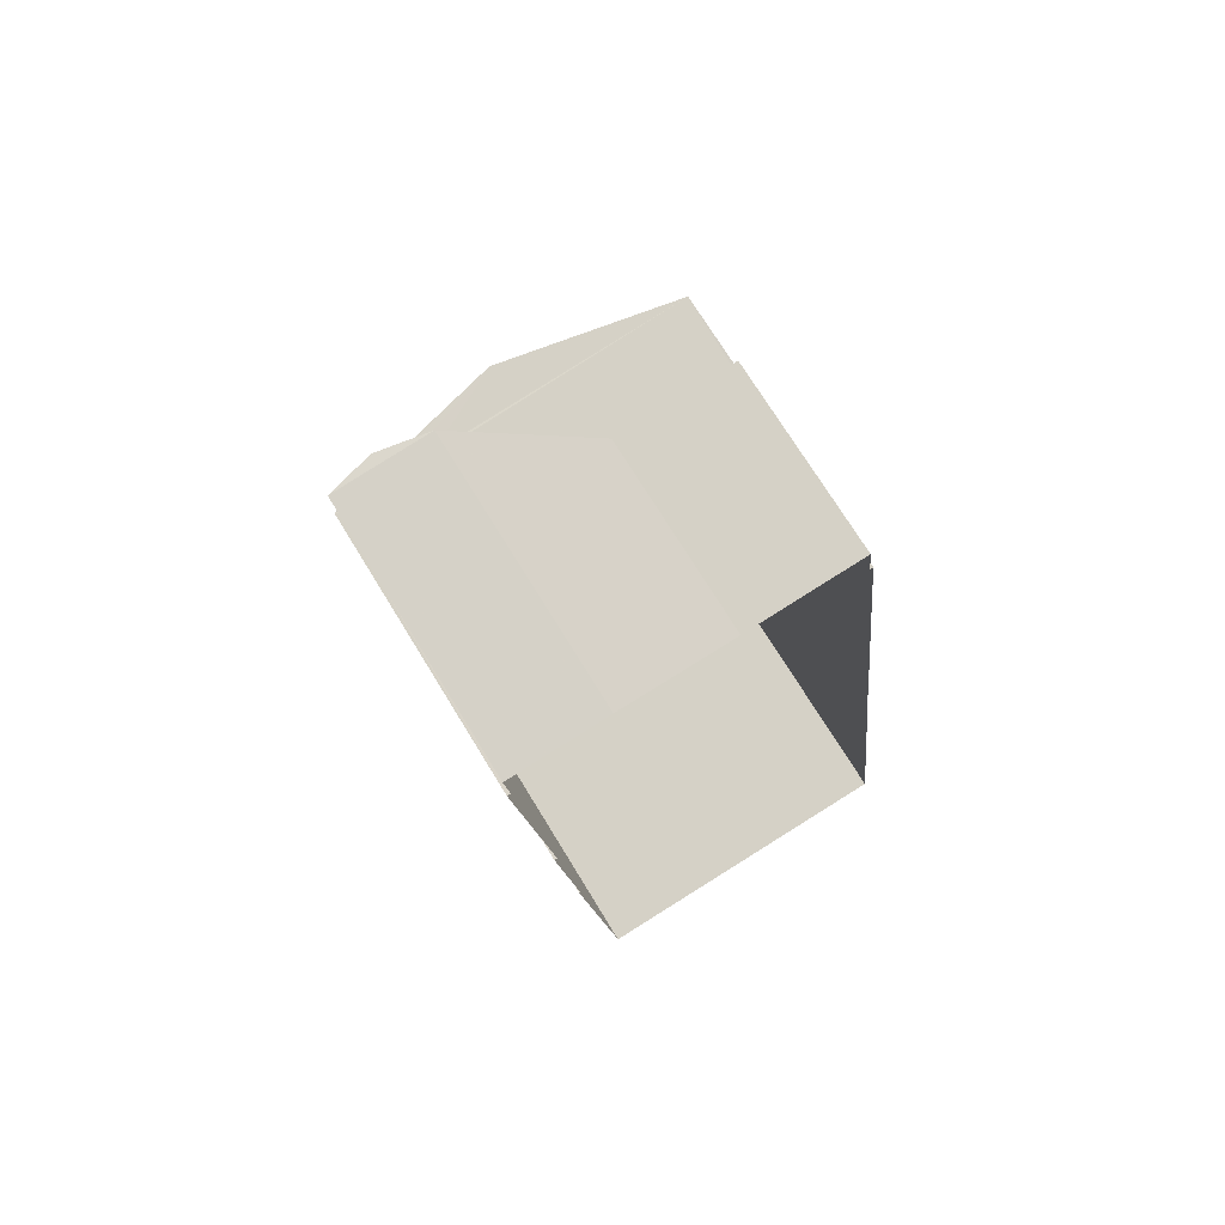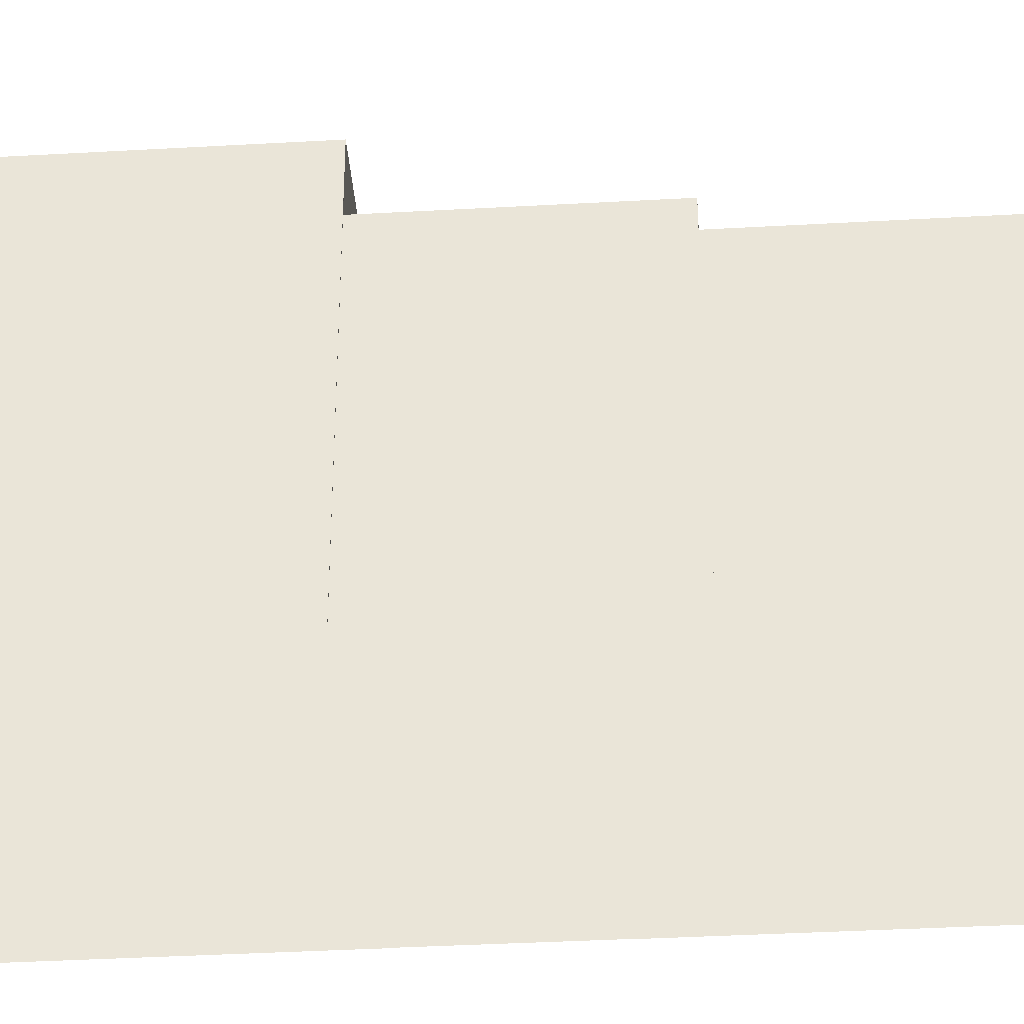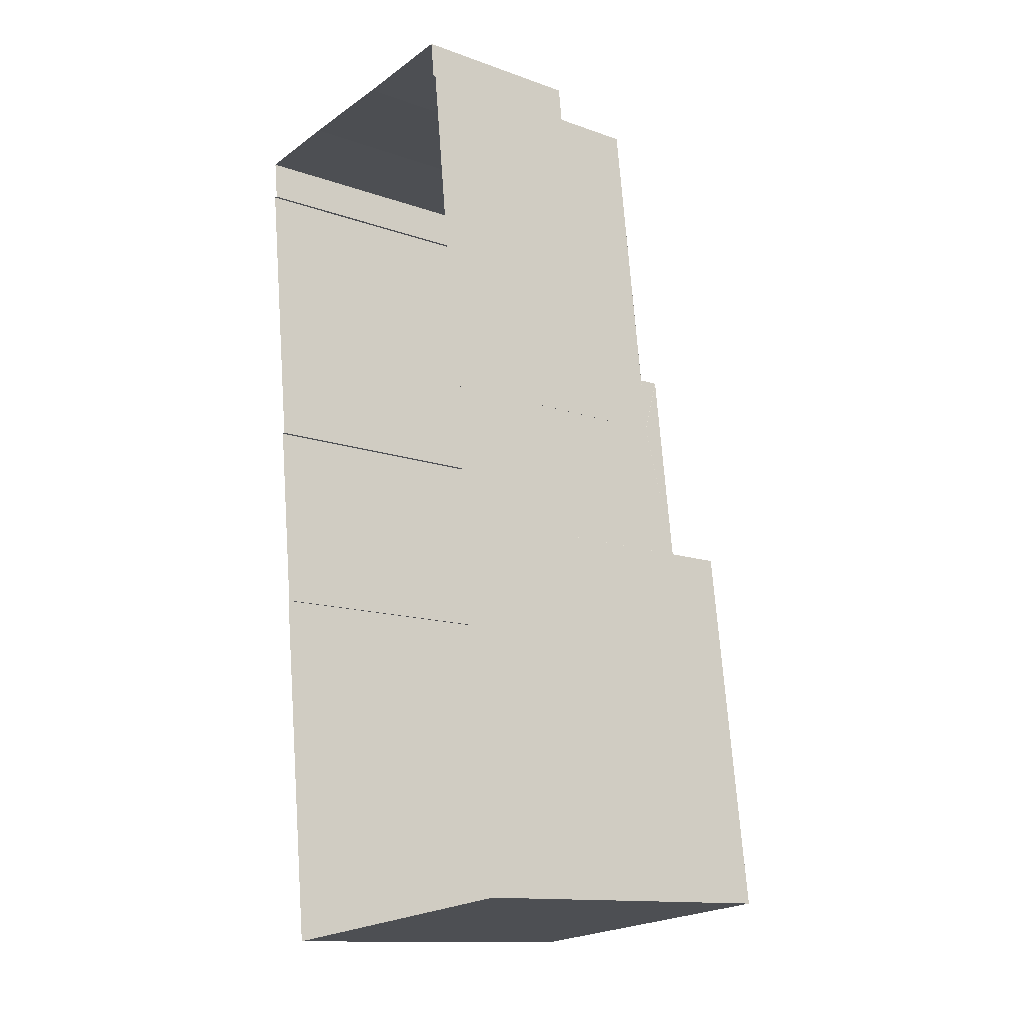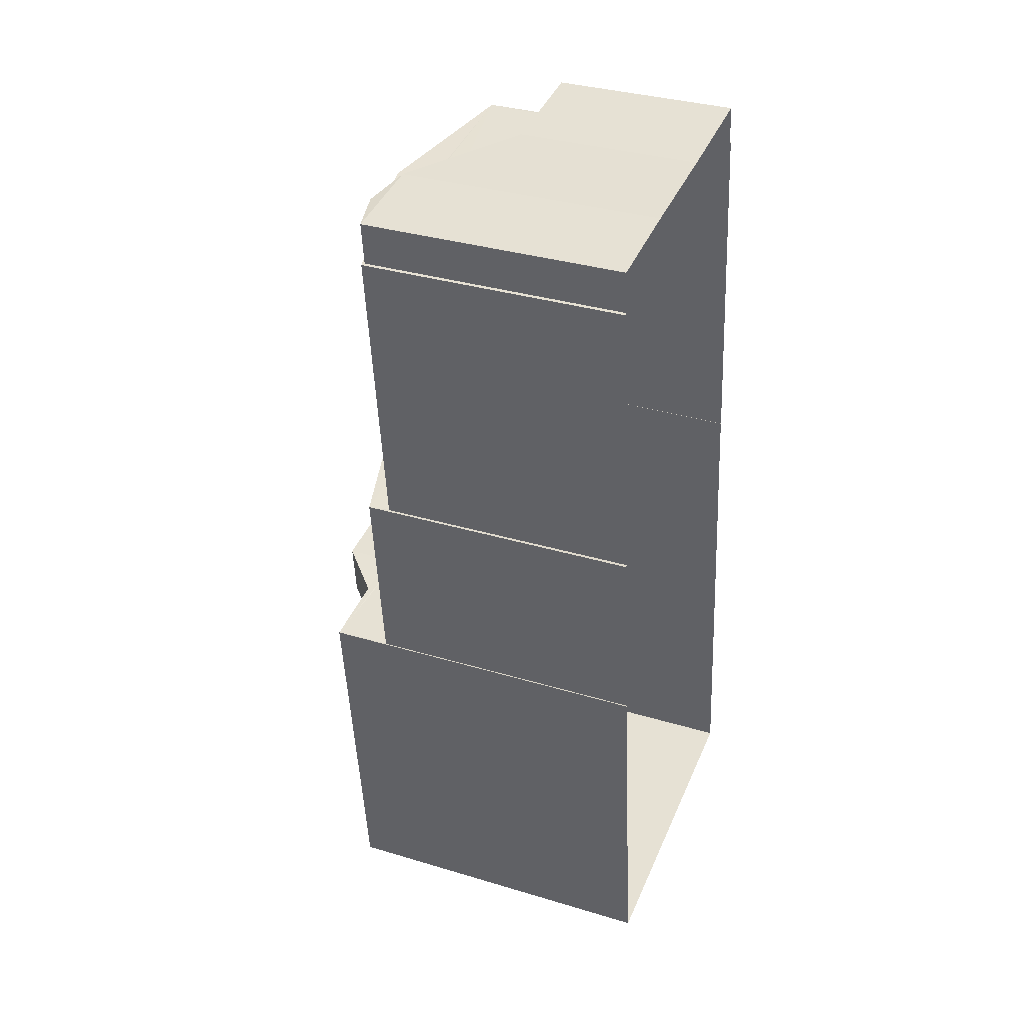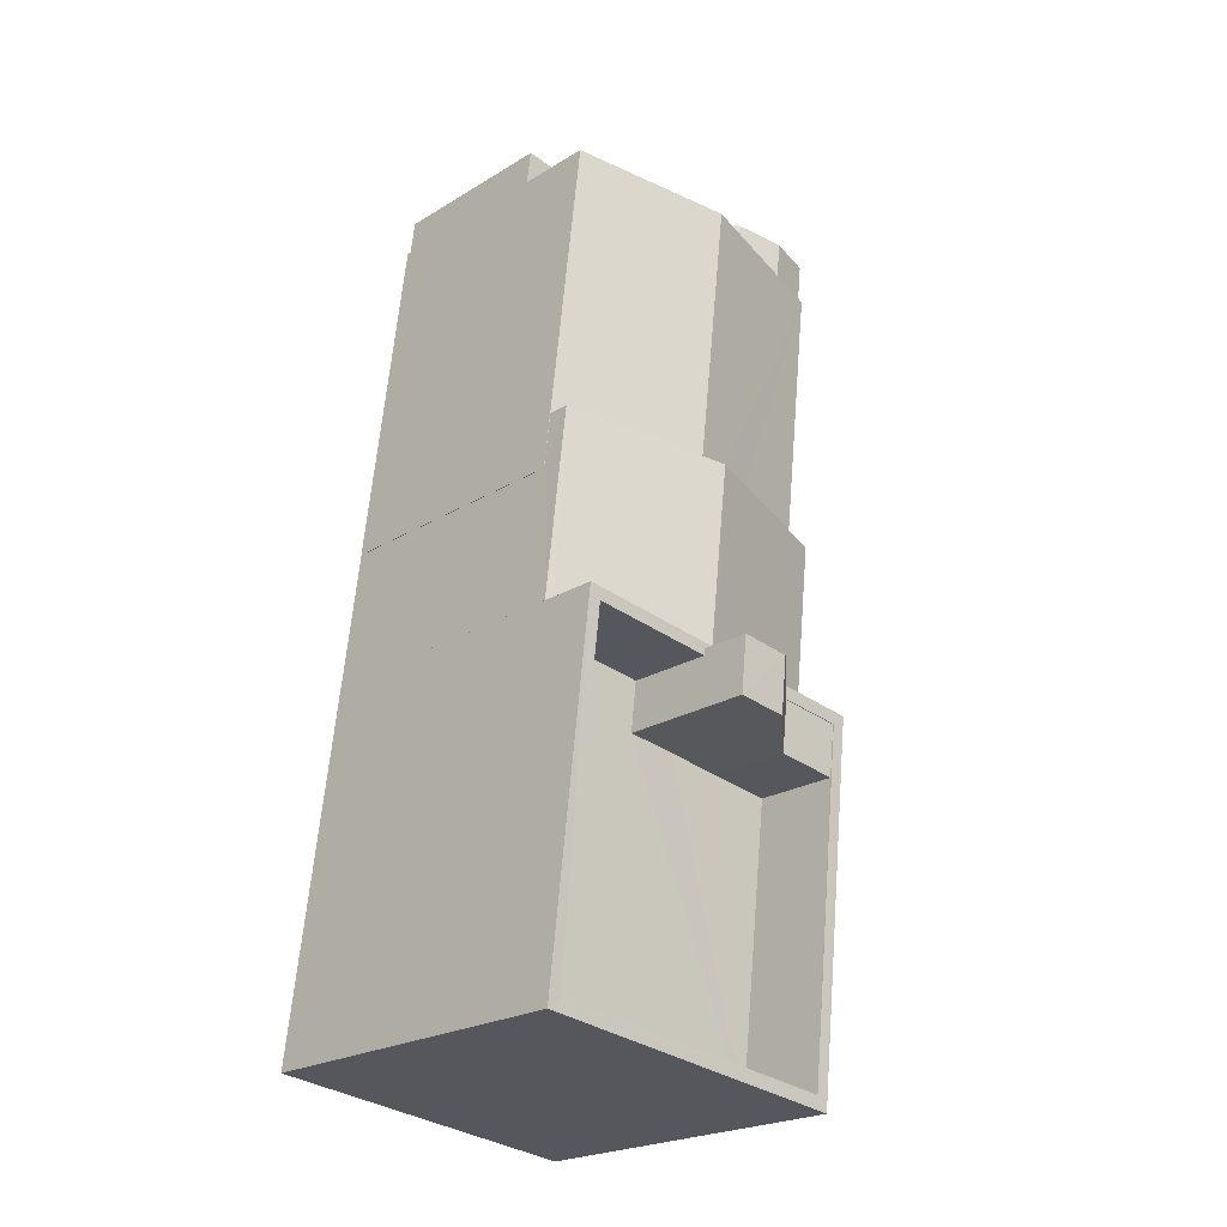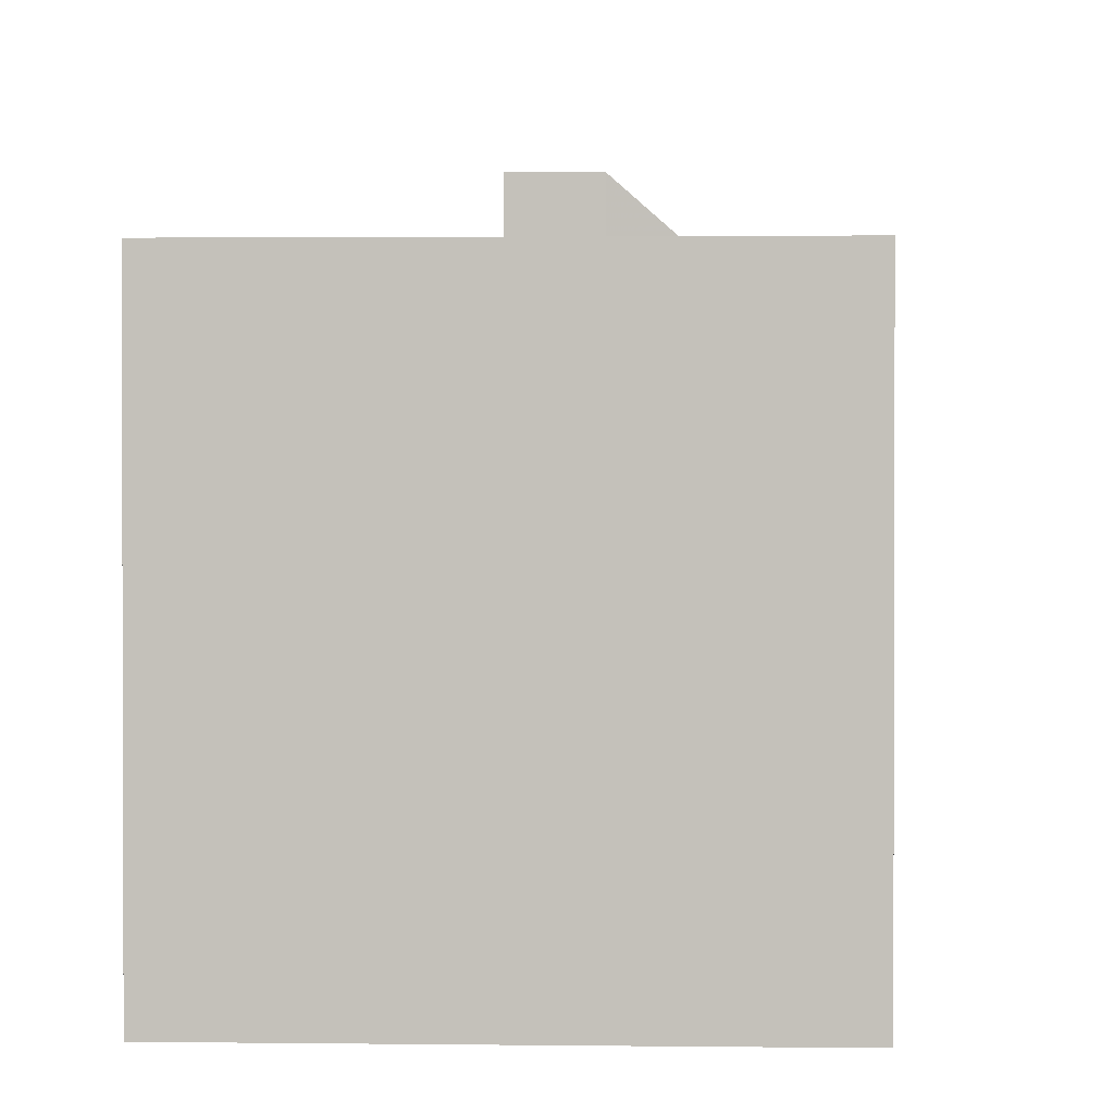
<metadata>
{"format":"obj","ext":"obj","renderer":"f3d","projection":"perspective","resolution":1024,"background":"white","views":[{"elev":71.5,"azim":148.7,"up":"+Y"},{"elev":-37.8,"azim":87.4,"up":"+Z"},{"elev":-13.1,"azim":-129.0,"up":"+Y"},{"elev":34.3,"azim":112.1,"up":"+Y"},{"elev":-22.9,"azim":-44.1,"up":"+Y"},{"elev":1.4,"azim":-3.6,"up":"+Z"}]}
</metadata>
<code>
v -8.915e+04 -9.871e+04 8.178
v -8.915e+04 -9.87e+04 8.179
v -8.915e+04 -9.871e+04 8.178
v -8.915e+04 -9.871e+04 8.178
v -8.915e+04 -9.872e+04 8.178
v -8.915e+04 -9.871e+04 8.178
v -8.914e+04 -9.871e+04 8.178
v -8.914e+04 -9.872e+04 8.177
v -8.914e+04 -9.871e+04 8.178
v -8.915e+04 -9.87e+04 8.179
v -8.914e+04 -9.87e+04 8.179
v -8.915e+04 -9.87e+04 8.179
v -8.914e+04 -9.87e+04 8.178
v -8.914e+04 -9.87e+04 8.179
v -8.914e+04 -9.87e+04 8.179
v -8.914e+04 -9.871e+04 8.178
v -8.914e+04 -9.871e+04 8.178
v -8.914e+04 -9.87e+04 8.178
v -8.914e+04 -9.871e+04 17.31
v -8.914e+04 -9.871e+04 16.13
v -8.914e+04 -9.871e+04 16.16
v -8.914e+04 -9.871e+04 16.13
v -8.914e+04 -9.871e+04 16.16
v -8.915e+04 -9.87e+04 12.42
v -8.914e+04 -9.87e+04 12.42
v -8.915e+04 -9.87e+04 12.42
v -8.914e+04 -9.87e+04 12.42
v -8.914e+04 -9.87e+04 14.32
v -8.914e+04 -9.87e+04 14.27
v -8.914e+04 -9.87e+04 14.27
v -8.914e+04 -9.87e+04 14.36
v -8.914e+04 -9.87e+04 14.44
v -8.914e+04 -9.87e+04 14.53
v -8.914e+04 -9.87e+04 14.53
v -8.914e+04 -9.871e+04 17.31
v -8.914e+04 -9.871e+04 17.31
v -8.914e+04 -9.871e+04 17.31
v -8.914e+04 -9.87e+04 15.18
v -8.914e+04 -9.871e+04 15.04
v -8.914e+04 -9.87e+04 14.32
v -8.914e+04 -9.871e+04 15.18
v -8.914e+04 -9.87e+04 13.62
v -8.914e+04 -9.87e+04 14.27
v -8.914e+04 -9.871e+04 15.84
v -8.915e+04 -9.871e+04 14.88
v -8.914e+04 -9.871e+04 15.84
v -8.914e+04 -9.871e+04 16.13
v -8.914e+04 -9.871e+04 16.13
v -8.914e+04 -9.871e+04 15.8
v -8.914e+04 -9.871e+04 14.82
v -8.915e+04 -9.871e+04 14.32
v -8.915e+04 -9.871e+04 14.32
v -8.915e+04 -9.871e+04 14.32
v -8.915e+04 -9.871e+04 14.82
v -8.915e+04 -9.871e+04 14.46
v -8.914e+04 -9.871e+04 14.82
v -8.914e+04 -9.871e+04 14.32
v -8.914e+04 -9.87e+04 14.27
v -8.915e+04 -9.871e+04 14.32
v -8.915e+04 -9.87e+04 14.32
v -8.914e+04 -9.871e+04 16.16
v -8.914e+04 -9.872e+04 16.16
v -8.914e+04 -9.871e+04 16.16
v -8.914e+04 -9.872e+04 16.16
v -8.914e+04 -9.871e+04 14.16
v -8.914e+04 -9.872e+04 14.16
v -8.914e+04 -9.871e+04 14.16
v -8.914e+04 -9.871e+04 14.16
v -8.915e+04 -9.872e+04 14.16
v -8.914e+04 -9.871e+04 14.16
v -8.915e+04 -9.871e+04 14.16
v -8.914e+04 -9.871e+04 14.16
v -8.915e+04 -9.871e+04 14.82
v -8.915e+04 -9.871e+04 14.82
v -8.915e+04 -9.872e+04 16.16
v -8.915e+04 -9.872e+04 16.16
v -8.915e+04 -9.871e+04 16.16
v -8.914e+04 -9.871e+04 16.16
v -8.914e+04 -9.871e+04 16.16
v -8.914e+04 -9.871e+04 16.16
v -8.915e+04 -9.871e+04 16.16
v -8.914e+04 -9.87e+04 14.32
v -8.914e+04 -9.871e+04 14.82
v -8.915e+04 -9.871e+04 14.32
f 1 2 3
f 4 5 6
f 7 8 5
f 9 8 7
f 10 11 12
f 2 12 3
f 3 7 4
f 13 14 15
f 16 11 14
f 16 17 7
f 16 13 18
f 5 4 7
f 12 11 3
f 3 16 7
f 13 16 14
f 3 11 16
f 19 20 21
f 20 22 21
f 23 19 21
f 24 25 26
f 24 27 25
f 28 29 30
f 31 28 30
f 32 33 34
f 19 35 36
f 37 19 36
f 38 39 40
f 38 41 39
f 42 43 25
f 27 42 25
f 44 45 46
f 22 20 47
f 48 22 47
f 44 49 50
f 44 46 49
f 51 52 53
f 31 30 34
f 33 31 34
f 34 30 43
f 54 38 55
f 54 41 38
f 40 56 57
f 40 39 56
f 42 58 43
f 59 60 53
f 38 60 55
f 52 59 53
f 55 60 59
f 61 62 63
f 61 64 62
f 65 66 67
f 68 69 66
f 70 71 68
f 71 69 68
f 66 65 72
f 68 66 72
f 73 45 44
f 73 74 45
f 20 19 37
f 63 23 61
f 75 76 62
f 63 77 78
f 64 75 62
f 77 76 75
f 61 23 21
f 23 63 79
f 80 78 81
f 79 63 78
f 81 77 75
f 78 77 81
f 58 82 43
f 43 32 34
f 43 82 32
f 49 83 50
f 23 79 19
f 25 14 11
f 25 43 14
f 4 84 3
f 59 52 73
f 74 84 4
f 51 74 73
f 52 51 73
f 51 84 74
f 61 22 48
f 61 21 22
f 80 81 71
f 70 80 71
f 20 72 65
f 20 37 72
f 83 7 17
f 50 83 17
f 29 15 30
f 29 13 15
f 67 20 65
f 67 47 20
f 62 5 8
f 62 76 5
f 55 73 54
f 55 59 73
f 35 78 80
f 35 80 36
f 80 68 36
f 80 70 68
f 79 35 19
f 79 78 35
f 53 1 3
f 84 53 3
f 13 29 18
f 18 29 40
f 29 28 40
f 64 66 69
f 75 64 69
f 57 18 40
f 57 16 18
f 4 6 74
f 6 77 74
f 7 83 9
f 46 77 63
f 83 49 63
f 9 83 63
f 45 77 46
f 49 46 63
f 74 77 45
f 24 2 60
f 60 82 58
f 24 12 2
f 42 27 60
f 42 60 58
f 27 24 60
f 16 57 17
f 17 57 50
f 57 56 50
f 56 39 44
f 56 44 50
f 54 73 44
f 41 54 44
f 39 41 44
f 51 53 84
f 40 28 31
f 40 33 38
f 82 60 38
f 32 82 38
f 33 32 38
f 40 31 33
f 25 11 10
f 26 25 10
f 61 47 64
f 64 47 66
f 61 48 47
f 66 47 67
f 76 77 6
f 5 76 6
f 68 72 37
f 36 68 37
f 75 69 71
f 81 75 71
f 53 60 2
f 1 53 2
f 9 63 62
f 8 9 62
f 30 15 14
f 43 30 14
f 12 26 10
f 12 24 26

</code>
